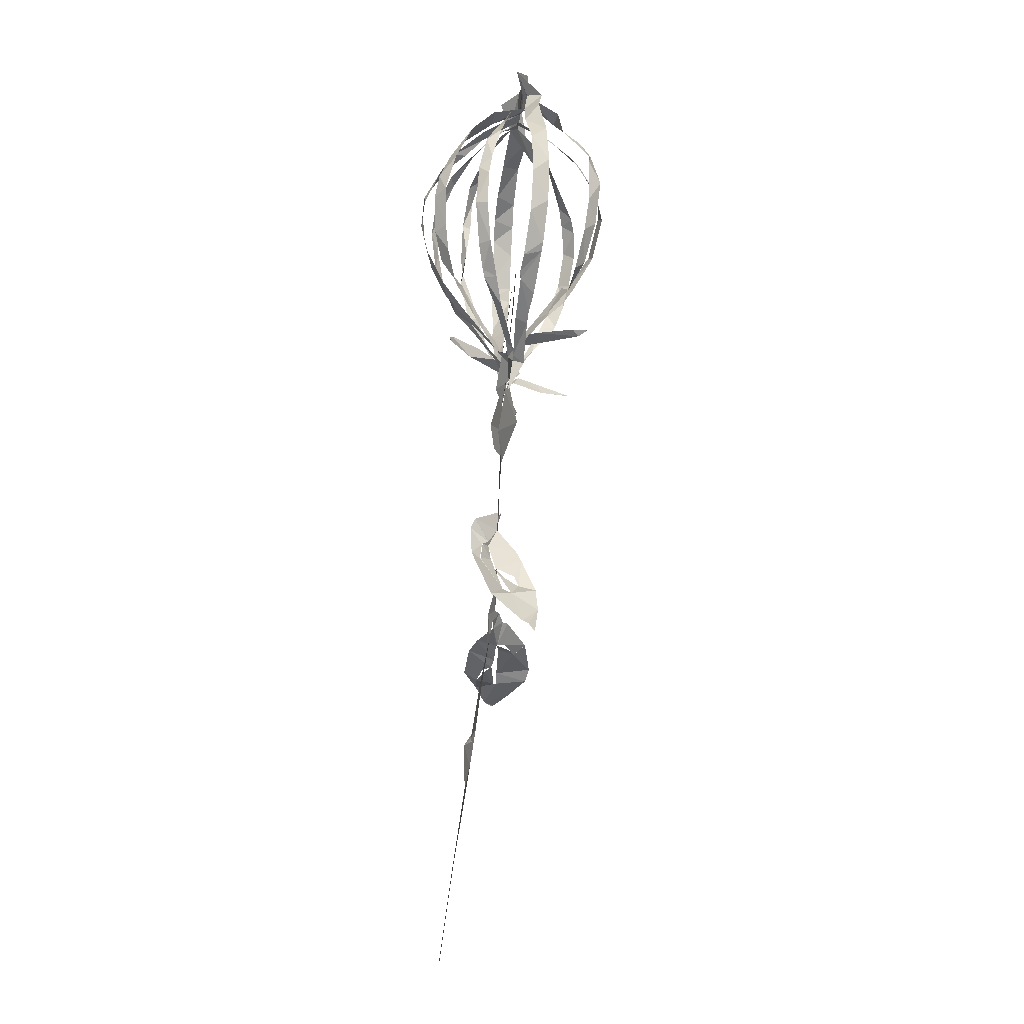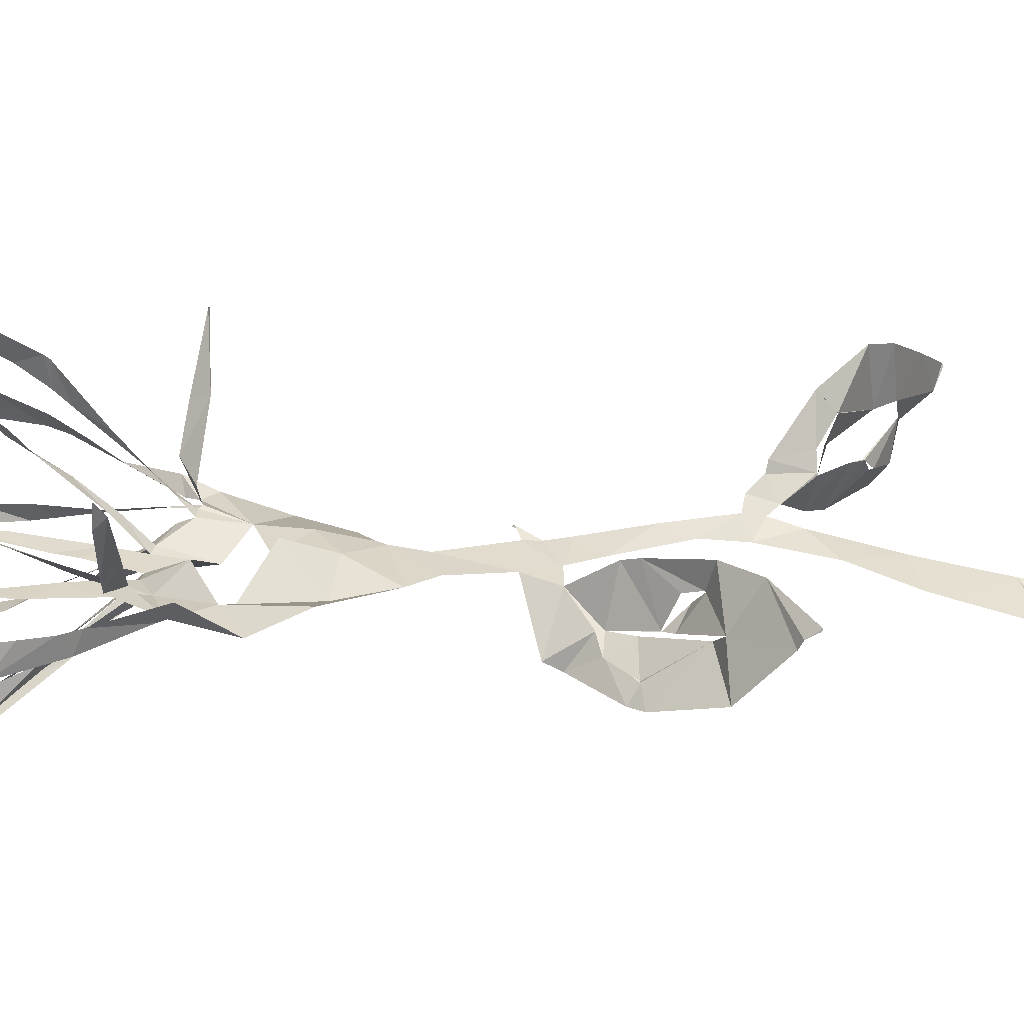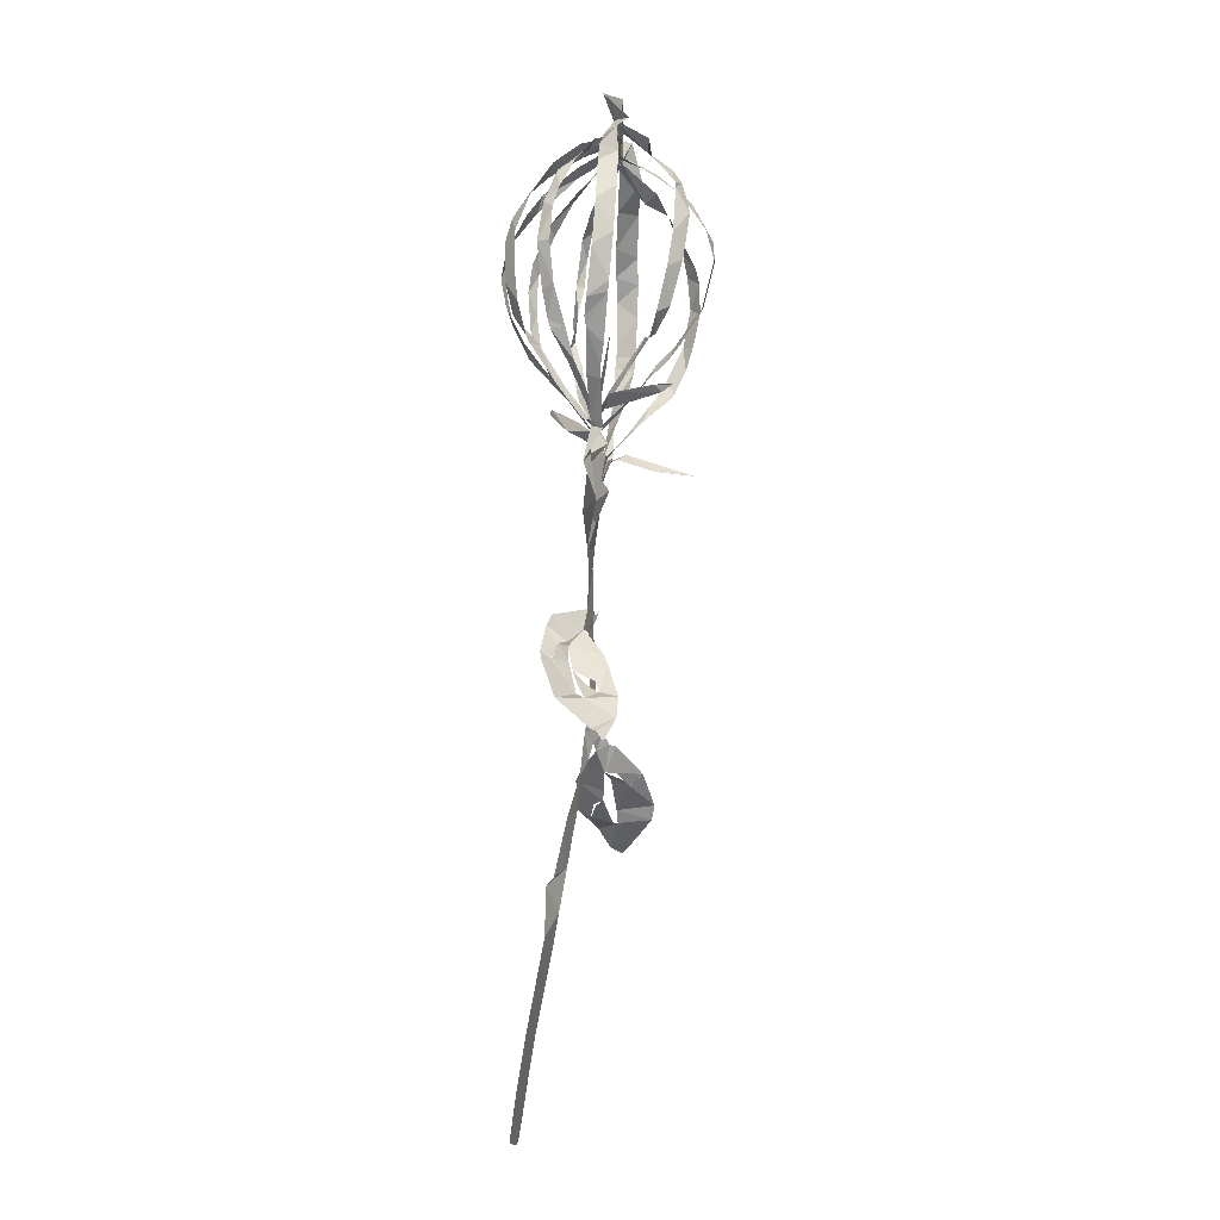
<metadata>
{"format":"obj","ext":"obj","renderer":"f3d","projection":"perspective","resolution":1024,"background":"white","views":[{"elev":-3.7,"azim":-90.9,"up":"+Y"},{"elev":32.0,"azim":-91.9,"up":"+Z"},{"elev":-7.6,"azim":-78.7,"up":"+Y"}]}
</metadata>
<code>
v -14.17 10.32 4.578
v -13.81 9.375 4.409
v -11.81 5.274 3.636
v -10.76 3.591 3.149
v -9.949 2.443 2.972
v -7.485 -1.454 2.655
v -7.915 -4.506 0.9441
v -6.977 -7.735 1.959
v -3.659 -11.04 0.5787
v -2.99 -11.74 0.3228
v -1.879 -13.47 0.211
v -1.351 -17.07 -0.01198
v -5.135 -17.99 -2.488
v -5.27 -18.99 -3.007
v -8.374 -21.7 -2.857
v -9.32 -22.52 -2.527
v -11.53 -26.17 -0.8001
v -11.95 -28.97 2.442
v -12.07 -29.25 3.061
v -12.21 -29.99 3.587
v -12.18 -30.04 3.695
v -12.16 -30.03 3.729
v -8.65 -27.83 4.151
v -6.786 -25.75 3.951
v -4.249 -22.52 2.485
v -3.637 -21.61 2.009
v -2.465 -19.1 -0.1222
v -0.7726 -19.16 -0.0796
v 0.1029 -21.3 -0.1553
v 1.874 -25.62 -0.4026
v 2.501 -28.21 -1.07
v 1.043 -32.4 -1.237
v -0.4812 -36.09 -2.02
v -0.9621 -37.52 -2.25
v -2.184 -41.66 -2.935
v -2.386 -41.8 -2.989
v -3.414 -41.96 -2.883
v -3.426 -41.96 -2.866
v -1.971 -42.45 -3.676
v -2.841 -47.07 -3.622
v -3.055 -48.45 -3.834
v -3.833 -52.94 -4.525
v -4.195 -54.76 -4.808
v -4.5 -56.82 -5.113
v -4.902 -60.95 -5.702
v -4.886 -64.74 -6.229
v -4.483 -65.14 -6.28
v -1.911 -65.51 -6.299
v -1.612 -65.09 -6.237
v -1.337 -63.24 -5.972
v -1.08 -58.9 -5.357
v -0.7659 -55.53 -4.856
v -0.1974 -52.05 -4.27
v 0.43 -47.89 -3.56
v 0.6549 -44.93 -3.081
v 1.144 -40.7 -2.414
v 1.745 -37.9 -2.054
v 2.205 -35.58 -1.707
v 3.368 -30.8 -0.898
v 4.004 -29.02 -0.5687
v 4.915 -29.77 -0.4832
v 7.18 -31.17 -2.319
v 8.801 -32.33 -3.263
v 12.02 -34.91 -3.839
v 15.96 -36.71 -2.512
v 17.08 -38.53 -1.531
v 17.98 -39.1 -0.6076
v 18.02 -39.03 -0.4668
v 16.01 -37.72 1.27
v 13.59 -35.98 3.274
v 12.78 -34.6 3.711
v 9.424 -31.73 3.19
v 6.38 -29.26 1.148
v 5.99 -29.09 0.5784
v 4.925 -28.06 0.1674
v 3.893 -27.82 -0.2808
v 3.869 -27.78 -0.285
v 2.712 -23.76 -0.04314
v 1.65 -19.77 -0.01368
v 1.328 -18.29 -0.02167
v 2.081 -16.92 0.2783
v 2.094 -16.82 0.3587
v 2.108 -17.01 0.3624
v 1.27 -17.3 0.06112
v 0.2818 -13.06 0.1357
v 0.8371 -11.06 0.2135
v 1.145 -10.54 0.2184
v 2.982 -9.616 -0.4306
v 5.181 -6.654 -0.8166
v 5.73 -3.129 0.2576
v 6.443 -1.28 0.8595
v 8.165 1.622 0.5424
v 10.23 3.415 0.6824
v 11.9 5.313 1.038
v 14.5 9.127 1.435
v 14.79 10.76 1.482
v 15.19 14.85 1.66
v 14.72 18.14 1.819
v 13.77 20.68 1.95
v 11.54 24.44 2.439
v 8.625 26.91 3.392
v 6.839 30.33 2.722
v 5.671 30.47 0.3745
v 3.778 31.31 2.38
v 1.795 31.54 2.764
v -1.099 31.82 3.315
v -4.313 31.31 2.021
v -5.38 28.38 4.719
v -9.143 26.25 4.276
v -11.88 22.9 4.981
v -13.84 19.06 5.214
v -14.69 14.54 5.079
v -7.079 -1.091 1.491
v -7.582 1.663 3.249
v -7.97 1.735 4.086
v -9.691 1.832 7.846
v -9.831 1.755 9.384
v -9.778 1.705 9.392
v -9.418 1.148 8.427
v -6.991 0.8306 4.572
v -5.818 0.6738 2.497
v -7.856 3.772 5.126
v -9.715 6.082 7.335
v -9.796 6.065 7.386
v -12.91 6.607 2.243
v -10.36 2.966 1.755
v -7.444 -0.5955 1.537
v -4.384 -0.3281 1.019
v -4.859 2.144 1.281
v -5.394 5.089 1.622
v -5.612 9.538 1.929
v -5.556 9.594 1.912
v -4.989 8.097 1.803
v -3.708 3.67 1.401
v -3.248 1.897 1.151
v -2.781 0.3343 0.857
v -2.814 0.5805 -0.198
v -3.976 2.595 -1.628
v -4.525 3.718 -2.385
v -6.216 7.093 -4.417
v -10.37 7.13 -1.502
v -8.24 4.61 -0.3821
v -5.61 1.298 0.7594
v -1.51 0.2326 0.3817
v -0.9341 3.111 0.8955
v -0.6542 4.516 1.035
v 0.3353 8.979 1.684
v 0.4926 9.089 1.7
v 0.5617 9.07 1.699
v 0.6833 8.654 1.625
v 0.7951 6.475 1.346
v 0.3819 2.032 0.7003
v 0.1457 -0.00335 0.3718
v 0.5942 1.917 2.431
v 0.6607 5.055 5.55
v 0.5791 6.226 7
v 0.5212 6.248 7.006
v -0.9465 6.908 -5.744
v -1.354 5.286 -4.316
v -1.489 2.498 -1.729
v 1.823 0.311 -0.3198
v 3.625 1.78 -2.117
v 6.286 3.633 -5.14
v 6.612 3.677 -5.464
v 6.651 3.659 -5.473
v 6.69 3.573 -5.478
v 6.491 3.201 -5.39
v 4.036 0.9757 -3.171
v 2.759 -1.181 0.421
v 2.474 -2.05 0.8885
v 3.123 -1.125 1.732
v 3.763 -0.1671 2.467
v 5.352 1.837 3.998
v 7.715 4.647 6.445
v 4.801 6.046 -4.837
v 3.359 3.776 -2.924
v 3.446 -2.369 0.9742
v 3.792 -2.099 1.798
v 6.659 -2.809 5.024
v 9.475 -2.817 8.192
v 9.538 -2.764 8.205
v 9.605 -2.729 8.113
v 7.26 -1.763 4.484
v 5.6 -1.249 2.361
v 4.933 -2.181 0.3138
v 5.505 -1.451 0.1104
v 9.254 1.409 -0.3352
v 12.69 4.412 -0.5793
v 12.77 4.401 -0.5926
v 8.819 4.84 -2.937
v 7.226 2.954 -1.744
v 5.269 0.3283 -0.347
v -7.76 -22.37 -1.956
v -7.742 -22.34 -1.92
v -6.101 -20.74 -1.691
v -4.719 -20.43 -1.077
v -4.786 -20.45 -1.096
v -5.875 -20.82 -1.781
v -7.763 -22.39 -1.991
v -6.573 -25.3 2.121
v -6.533 -25.27 2.129
v -5.992 -24.25 1.68
v -6.063 -23.38 -0.2778
v -6.089 -23.42 -0.2735
v -6.093 -23.46 -0.2447
v -5.844 -24.74 1.041
v -6.603 -25.33 2.113
v 9.416 -32.86 1.852
v 9.435 -32.84 1.85
v 7.687 -31.69 0.8659
v 6.978 -31.69 -0.03666
v 7.018 -31.73 -0.02283
v 8.093 -32.36 1.47
v 9.366 -32.86 1.836
v 11.6 -35.78 -2.382
v 9.679 -34.76 -1.502
v 9.242 -34.22 -0.7369
v 9.2 -34.25 -0.719
v 9.947 -34.56 -1.733
v 11.59 -35.76 -2.404
v -5.351 -3.314 1.098
v -4.796 -4.082 0.7305
v -1.263 -6.017 2.038
v -0.4287 -5.688 0.5178
v 2.464 -4.748 0.4452
v 0.1513 -3.283 -0.2528
v -3.465 -2.026 2.346
v -9.949 6.924 7.648
v -10.15 8.349 8.097
v -10.21 12.49 9.09
v -9.901 15.8 9.586
v -8.953 20.15 9.681
v -8.763 20.69 9.617
v -8.545 21.02 9.436
v -6.15 24.12 6.997
v -4.728 26.43 6.517
v -3.962 28.75 3.159
v -7.418 26.22 2.768
v -9.738 24.42 2.817
v -13.46 21.61 3.422
v -14.91 17.66 3.521
v -15.28 13.39 3.257
v -14.33 8.891 2.563
v -13.39 7.381 2.2
v -2.361 27.89 3.711
v -3.265 25.6 6.092
v -5.591 22.92 8.872
v -6.791 21.19 9.94
v -8.425 17.86 10.91
v -8.972 13.38 10.32
v -8.877 9.131 9.119
v -8.388 6.79 7.706
v -8.402 6.498 6.715
v -6.878 3.375 4.027
v -6.224 2.419 3.141
v -5.107 0.3664 1.595
v -7.197 2.974 0.8174
v -8.693 4.686 0.2464
v -10.12 7.442 -0.2491
v -12.02 10.91 -0.9105
v -12.5 14.85 -1.19
v -11.85 18.15 -1.056
v -10.89 20.21 -0.7175
v -8.166 23.77 0.2776
v -6.896 24.93 0.7386
v -4.755 26.82 1.407
v -6.571 7.777 -4.719
v -7.042 10.94 -5.433
v -7.117 13.69 -5.683
v -6.935 17.71 -5.738
v -5.637 21.53 -4.622
v -3.789 25.11 -2.836
v -2.175 27.35 -0.5045
v -1.272 28.07 3.08
v -4.309 25.91 0.7097
v -6.416 24.45 -0.2504
v -8.879 22.54 -1.271
v -11.03 18.91 -2.087
v -12.12 14.88 -2.424
v -11.45 10.63 -2.103
v -10.78 7.991 -1.709
v -10.44 7.217 -1.55
v 0.4475 27.92 2.5
v -0.6459 26.52 -0.5683
v -2.538 24.06 -3.57
v -3.939 21.98 -5.228
v -5.23 19.41 -6.431
v -5.918 16.85 -6.951
v -6.104 13.01 -6.846
v -5.676 9.923 -6.164
v -4.828 7.351 -3.923
v -3.637 3.51 -1.698
v -3.007 2.033 -0.6077
v -2.114 0.4453 0.444
v -2.082 2.131 -1.207
v -2.029 5.666 -4.098
v -1.905 8.295 -6.036
v -1.378 12.06 -7.932
v -0.9546 14.89 -8.555
v -0.6541 17.63 -8.156
v 0.1384 21.38 -6.353
v 0.6451 23.39 -4.947
v 0.9568 26.09 -1.508
v 0.534 6.241 7.04
v 0.6363 6.839 7.516
v 0.8064 8.095 8.426
v 1.183 11.62 10.58
v 1.305 16.05 11.69
v 1.138 19.23 10.88
v 1.086 22.96 8.367
v 1.214 24.83 6.007
v 1.468 27.28 2.368
v 1.584 26.91 1.375
v 1.908 25.31 -1.76
v 1.484 23.4 -3.681
v 1.442 21.96 -5.605
v 0.5763 18.35 -8.281
v 0.4188 16.51 -8.445
v 0.09389 13.64 -8.219
v -0.4313 10.1 -7.376
v -0.767 7.407 -6.01
v 3.248 27.48 2.185
v 2.895 25.5 5.934
v 2.722 22.35 9.33
v 2.808 18.52 11.31
v 2.878 16.49 11.33
v 2.709 12.01 10.22
v 2.144 8.237 7.652
v 1.672 6.432 5.984
v 1.433 3.488 3.895
v 1.144 1.223 1.881
v 0.8003 -0.2271 0.4348
v 1.571 1.117 -0.7409
v 3.035 4.544 -3.008
v 3.975 7.293 -5.131
v 5.345 11.18 -7.114
v 6.142 15.5 -7.589
v 6.271 18.35 -7.198
v 5.695 22.03 -5.361
v 4.351 24.67 -2.332
v 3.32 26.72 0.5622
v 7.729 4.666 6.496
v 7.928 5.053 6.677
v 8.884 7.597 7.648
v 9.396 10.09 8.299
v 9.885 13.46 8.914
v 9.689 16.45 8.911
v 9.237 17.91 8.608
v 7.418 21.45 6.875
v 5.743 24.56 5.37
v 4.355 27.33 2.245
v 4.215 27.19 0.2497
v 5.731 24.24 -2.944
v 6.721 21.24 -5.085
v 7.275 17.38 -6.86
v 6.833 13.33 -6.854
v 5.969 9.257 -6.186
v 5.139 6.847 -5.228
v 4.856 6.117 -4.881
v 6.003 27.59 1.406
v 6.66 23.92 4.023
v 8.419 23.14 6.019
v 10.04 19.49 7.219
v 10.57 17.38 7.556
v 10.99 14.22 7.782
v 10.43 10.26 7.114
v 8.868 6.583 5.721
v 7.732 4.741 4.905
v 6.931 3.716 4.371
v 4.552 0.1825 2.358
v 3.74 -1.075 1.531
v 3.216 -2.151 0.8976
v 4.669 -0.3098 0.1245
v 6.77 2.664 -1.287
v 9.032 6.038 -2.306
v 10.46 8.997 -3.1
v 11.62 11.75 -4.044
v 11.72 13.51 -4.287
v 12.39 17.79 -4.09
v 11.33 22.16 -3.275
v 9.095 24.52 -1.825
v 6.746 27.17 0.411
v 12.78 4.497 -0.5919
v 13.47 5.599 -0.5336
v 14.94 9.767 -0.5972
v 15.26 10.86 -0.5511
v 15.38 11.97 -0.5139
v 15.18 16.55 -0.4049
v 13.98 18.89 -0.2942
v 12.2 21.36 0.03951
v 9.881 24.32 0.666
v 6.941 27.78 1.443
v 9.02 25.72 -0.921
v 11.16 22.77 -2.183
v 12.54 20.39 -3.019
v 12.22 17.48 -3.204
v 11.14 14.34 -3.659
v 10.43 10.62 -4.317
v 9.366 6.335 -3.438
v 8.987 4.978 -3.062
v -4.783 -20.89 -1.092
v -5.681 -22.35 -0.8275
v -8.015 -25.57 0.3888
v -9.076 -26.06 1.343
v -6.693 -23.99 -0.05527
v -6.158 -23.45 -0.2924
v 6.944 -31.71 -0.1594
v 8.463 -33.39 -0.4095
v 9.2 -34.09 -0.699
v 12.72 -36.23 -0.4215
v 13.81 -36.25 -0.1298
v 12.96 -35.02 -0.09473
v 9.241 -32.23 0.09457
v -13.16 7.063 2.186
v -6.271 7.053 -4.48
v -10.43 7.17 -1.551
v -0.8862 6.979 -5.894
v 7.76 4.663 6.478
v 4.85 6.072 -4.884
v 8.899 4.972 -3.038
v -3.53 -8.306 -0.0105
v 2.201 26.4 4.203
v 1.946 -7.637 0.4372
v -0.465 -8.851 0.6138
f 108 109 238
f 237 107 108
f 108 238 237
f 237 236 246
f 239 109 110
f 111 240 110
f 238 109 239
f 235 246 236
f 110 240 239
f 107 237 245
f 245 237 246
f 107 245 274
f 245 266 275
f 247 246 235
f 275 266 265
f 248 247 234
f 233 248 234
f 235 234 247
f 240 111 241
f 265 264 276
f 264 263 277
f 111 112 241
f 241 112 242
f 231 249 232
f 1 242 112
f 2 125 244
f 1 2 243
f 244 243 2
f 1 243 242
f 231 230 250
f 231 250 249
f 263 262 278
f 262 279 278
f 248 233 232
f 230 251 250
f 229 251 230
f 229 228 252
f 228 123 252
f 119 118 116
f 117 116 118
f 124 123 228
f 252 251 229
f 260 281 280
f 261 260 279
f 232 249 248
f 106 107 274
f 274 245 275
f 274 273 284
f 283 106 274
f 274 284 283
f 272 285 284
f 264 277 276
f 265 276 275
f 271 286 272
f 272 286 285
f 273 272 284
f 312 105 283
f 313 312 283
f 283 303 313
f 422 322 312
f 314 313 303
f 314 303 302
f 301 316 302
f 314 302 315
f 310 323 311
f 324 310 309
f 315 302 316
f 262 261 279
f 271 270 287
f 270 269 288
f 287 286 271
f 281 260 259
f 279 260 280
f 282 281 259
f 141 282 259
f 282 141 416
f 267 140 291
f 290 268 267
f 133 131 130
f 131 133 132
f 269 268 289
f 277 263 278
f 288 287 270
f 317 301 300
f 301 317 316
f 317 300 318
f 291 290 267
f 290 289 268
f 298 319 299
f 297 320 298
f 289 288 269
f 105 322 104
f 105 106 283
f 4 125 3
f 119 116 115
f 3 125 2
f 253 252 123
f 119 115 120
f 253 123 122
f 5 6 127
f 4 5 126
f 127 126 5
f 115 114 120
f 254 122 255
f 114 121 120
f 125 4 126
f 121 255 122
f 122 254 253
f 142 258 257
f 258 141 259
f 143 142 257
f 121 256 255
f 114 113 121
f 143 257 256
f 128 143 256
f 130 129 134
f 7 113 6
f 6 113 127
f 221 113 7
f 8 221 7
f 256 121 113
f 128 256 113
f 198 14 15
f 244 125 414
f 321 158 417
f 140 267 415
f 174 342 418
f 15 16 199
f 199 16 193
f 193 16 403
f 403 16 17
f 194 403 402
f 22 20 21
f 22 23 19
f 22 19 20
f 36 38 39
f 37 38 36
f 23 404 18
f 221 227 128
f 8 222 221
f 402 195 194
f 198 15 199
f 128 113 221
f 128 135 129
f 193 403 194
f 406 405 205
f 401 406 204
f 405 207 206
f 18 404 17
f 17 404 403
f 39 35 36
f 56 35 39
f 23 18 19
f 35 56 34
f 55 39 40
f 54 40 41
f 33 57 58
f 291 140 139
f 142 141 258
f 291 139 292
f 130 134 133
f 292 139 138
f 134 129 135
f 138 137 293
f 136 128 227
f 144 294 136
f 136 135 128
f 144 136 227
f 136 294 137
f 297 296 158
f 295 159 296
f 159 295 160
f 227 226 144
f 294 160 295
f 294 293 137
f 294 144 160
f 144 152 145
f 152 146 145
f 293 292 138
f 296 159 158
f 13 14 197
f 14 198 197
f 401 196 195
f 203 401 204
f 26 401 203
f 405 206 205
f 195 402 401
f 27 13 196
f 197 196 13
f 24 201 200
f 24 200 404
f 404 200 207
f 404 207 405
f 202 201 25
f 33 58 32
f 42 53 41
f 42 43 52
f 52 43 44
f 205 204 406
f 27 196 401
f 404 23 24
f 202 25 203
f 25 201 24
f 57 33 34
f 56 57 34
f 55 56 39
f 54 55 40
f 45 46 50
f 51 44 45
f 32 59 31
f 400 190 420
f 300 299 318
f 105 312 322
f 311 323 422
f 323 310 324
f 351 322 341
f 352 341 340
f 309 325 324
f 325 309 308
f 326 325 308
f 354 339 338
f 353 340 339
f 322 351 104
f 352 351 341
f 351 350 361
f 340 353 352
f 362 350 349
f 355 354 338
f 353 339 354
f 364 348 347
f 349 348 363
f 308 307 327
f 328 327 307
f 308 327 326
f 147 146 150
f 320 297 321
f 321 297 158
f 319 298 320
f 328 305 329
f 329 305 156
f 304 156 305
f 157 156 304
f 150 149 147
f 306 305 328
f 149 148 147
f 328 307 306
f 355 337 356
f 337 336 356
f 346 345 366
f 357 356 336
f 357 336 335
f 358 335 359
f 335 334 175
f 175 359 335
f 359 175 419
f 342 174 343
f 343 368 367
f 367 344 343
f 164 167 166
f 166 165 164
f 344 366 345
f 335 358 357
f 346 365 347
f 337 355 338
f 167 164 163
f 360 103 104
f 351 360 104
f 360 351 361
f 392 360 382
f 392 382 393
f 103 360 102
f 381 393 382
f 350 362 361
f 349 363 362
f 381 380 394
f 380 379 395
f 392 101 102
f 391 101 392
f 360 392 102
f 390 100 391
f 380 395 394
f 393 381 394
f 390 389 99
f 99 389 98
f 390 99 100
f 101 391 100
f 348 364 363
f 397 379 378
f 347 365 364
f 397 396 379
f 395 379 396
f 377 397 378
f 344 367 366
f 398 377 376
f 375 400 399
f 375 399 376
f 174 368 343
f 346 366 365
f 387 97 388
f 387 96 97
f 388 97 98
f 98 389 388
f 386 96 387
f 386 385 96
f 96 385 95
f 400 375 190
f 398 376 399
f 188 383 189
f 182 181 180
f 383 94 384
f 188 94 383
f 179 183 182
f 94 95 384
f 95 385 384
f 377 398 397
f 329 156 155
f 152 151 146
f 330 155 154
f 155 330 329
f 154 331 330
f 152 144 153
f 12 85 11
f 331 154 153
f 332 331 153
f 153 226 332
f 144 226 153
f 151 150 146
f 161 176 333
f 176 175 334
f 161 333 332
f 176 334 333
f 169 161 332
f 170 332 226
f 169 168 161
f 86 10 11
f 84 85 12
f 225 170 226
f 167 163 168
f 28 84 12
f 203 25 26
f 401 26 27
f 77 31 60
f 32 58 59
f 77 30 31
f 60 31 59
f 29 30 78
f 12 27 28
f 46 47 50
f 54 41 53
f 63 408 62
f 64 215 220
f 53 42 52
f 78 30 77
f 76 60 75
f 61 407 211
f 212 407 413
f 407 212 211
f 62 408 407
f 61 211 74
f 61 62 407
f 75 60 61
f 60 76 77
f 61 74 75
f 63 218 408
f 29 78 79
f 52 44 51
f 45 50 51
f 64 65 215
f 410 215 65
f 218 63 219
f 219 63 64
f 411 65 66
f 216 215 410
f 48 49 47
f 50 47 49
f 219 64 220
f 217 216 410
f 29 79 28
f 13 27 12
f 369 174 173
f 375 374 191
f 370 369 173
f 172 370 173
f 172 171 371
f 161 168 162
f 371 370 172
f 192 191 374
f 192 373 177
f 190 375 191
f 93 188 187
f 93 94 188
f 184 179 178
f 183 179 184
f 92 187 186
f 91 92 186
f 92 93 187
f 192 374 373
f 174 369 368
f 80 84 28
f 74 211 73
f 79 80 28
f 210 72 73
f 169 332 170
f 170 225 372
f 372 171 170
f 372 225 177
f 373 372 177
f 80 81 83
f 84 80 83
f 82 83 81
f 371 171 372
f 217 410 409
f 218 217 409
f 409 408 218
f 210 73 211
f 212 413 213
f 210 209 72
f 70 412 411
f 177 185 178
f 185 225 90
f 185 177 225
f 184 178 185
f 91 185 90
f 423 88 89
f 89 90 225
f 209 208 72
f 208 214 412
f 412 214 413
f 69 411 66
f 71 208 412
f 413 214 213
f 66 68 69
f 68 66 67
f 410 65 411
f 70 411 69
f 412 70 71
f 208 71 72
f 91 186 185
f 168 163 162
f 182 180 179
f 318 299 319
f 421 8 9
f 421 223 222
f 421 222 8
f 9 10 421
f 223 421 424
f 421 10 424
f 424 224 223
f 89 225 423
f 424 86 87
f 86 11 85
f 311 422 312
f 422 323 322
f 87 423 424
f 424 10 86
f 88 423 87
f 423 225 224
f 224 424 423

</code>
